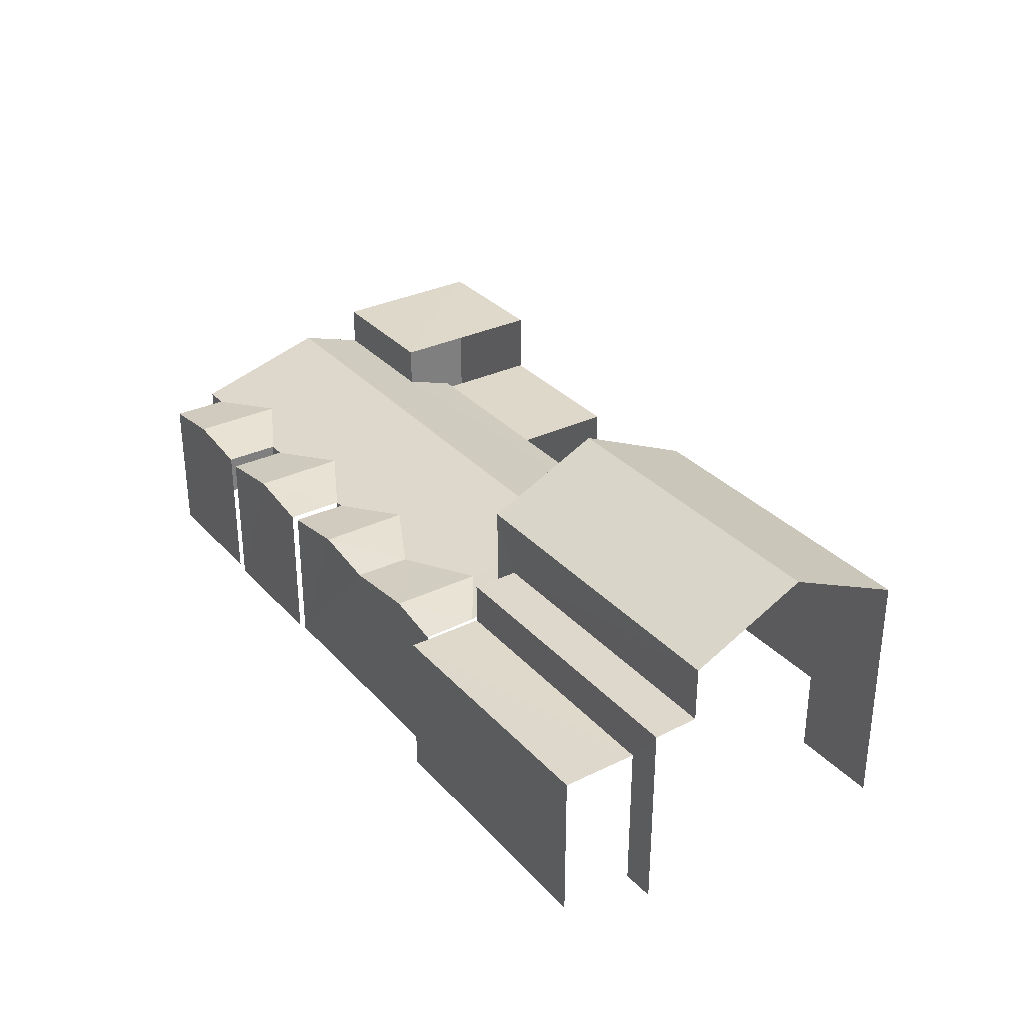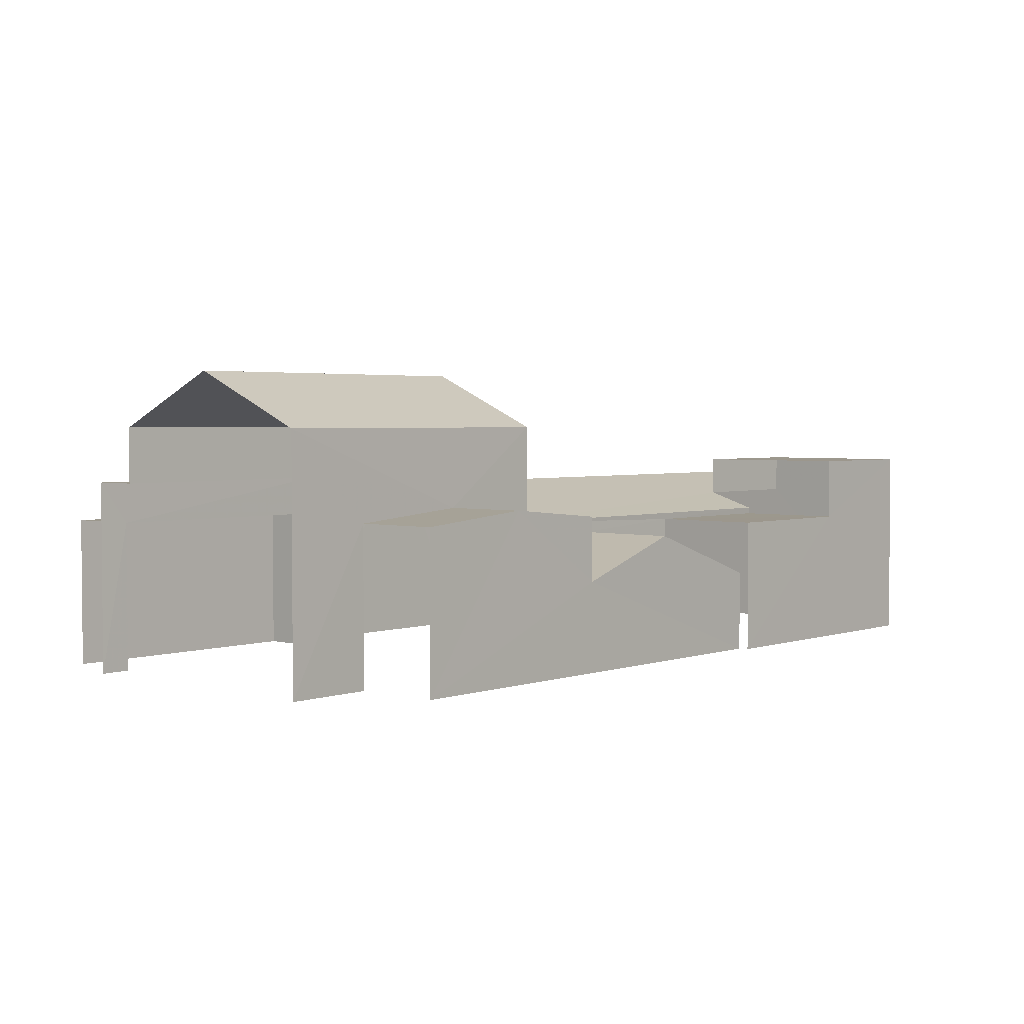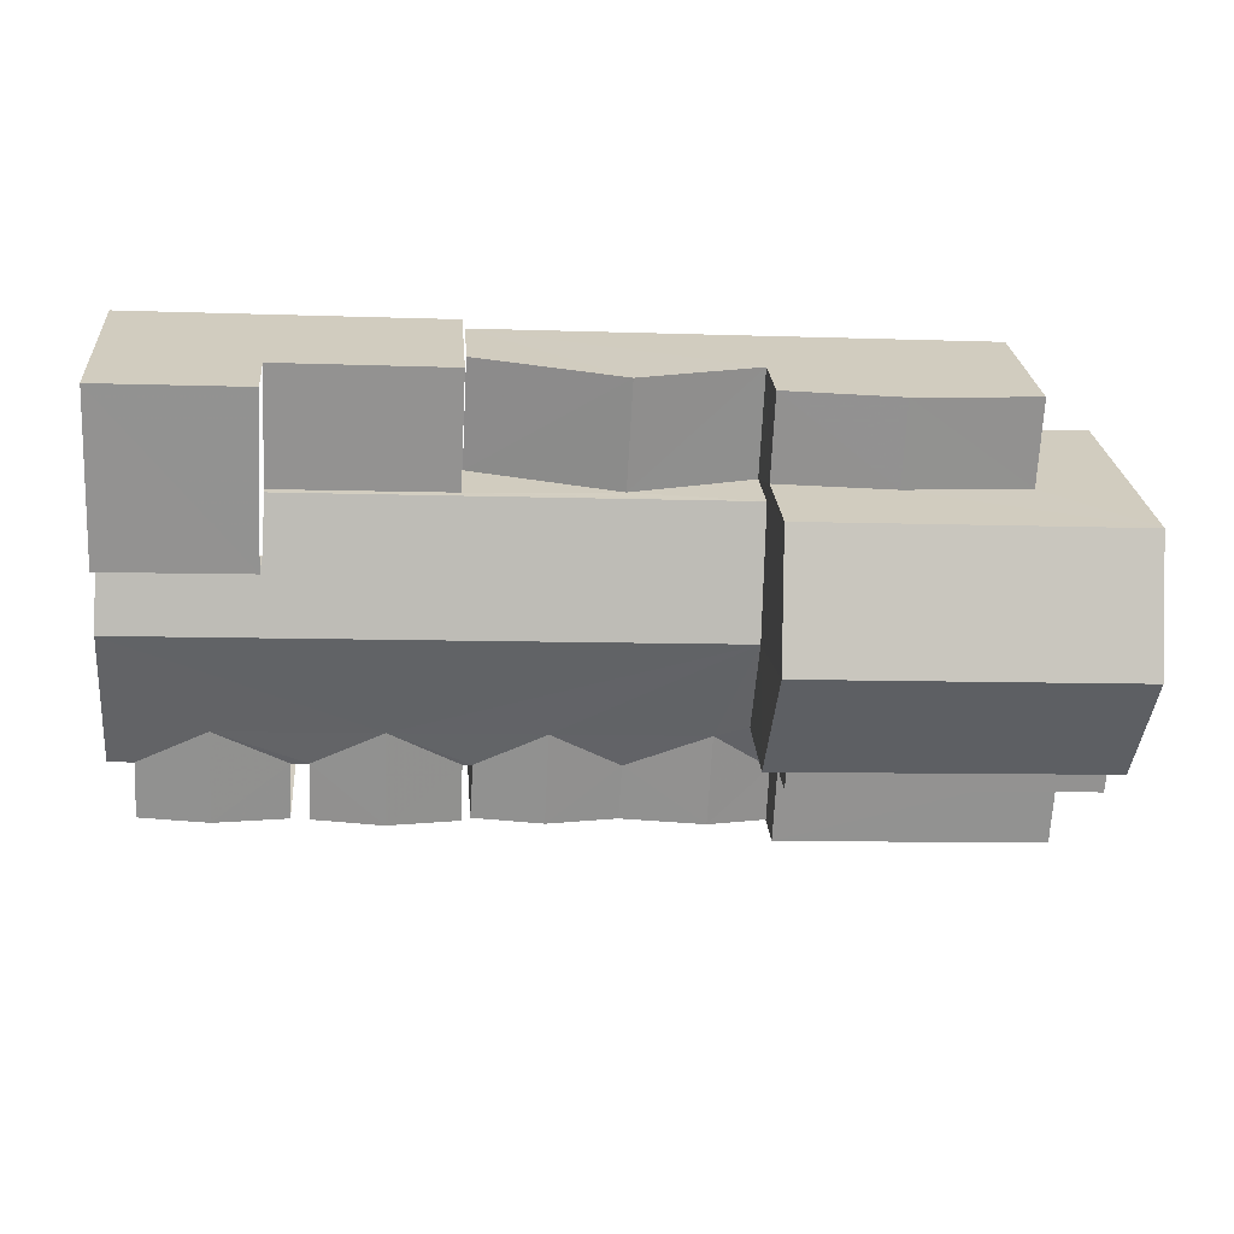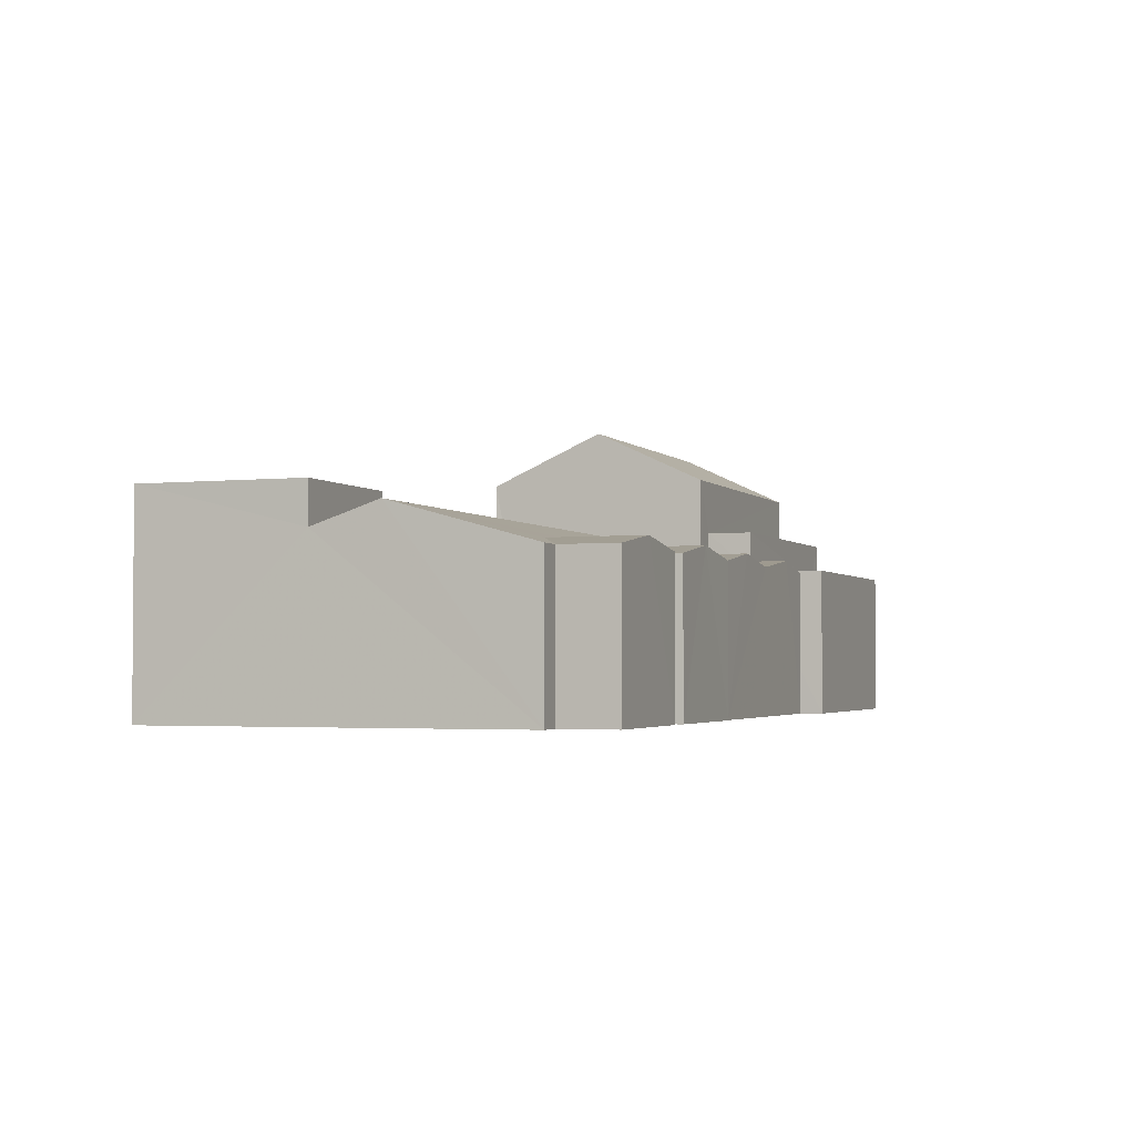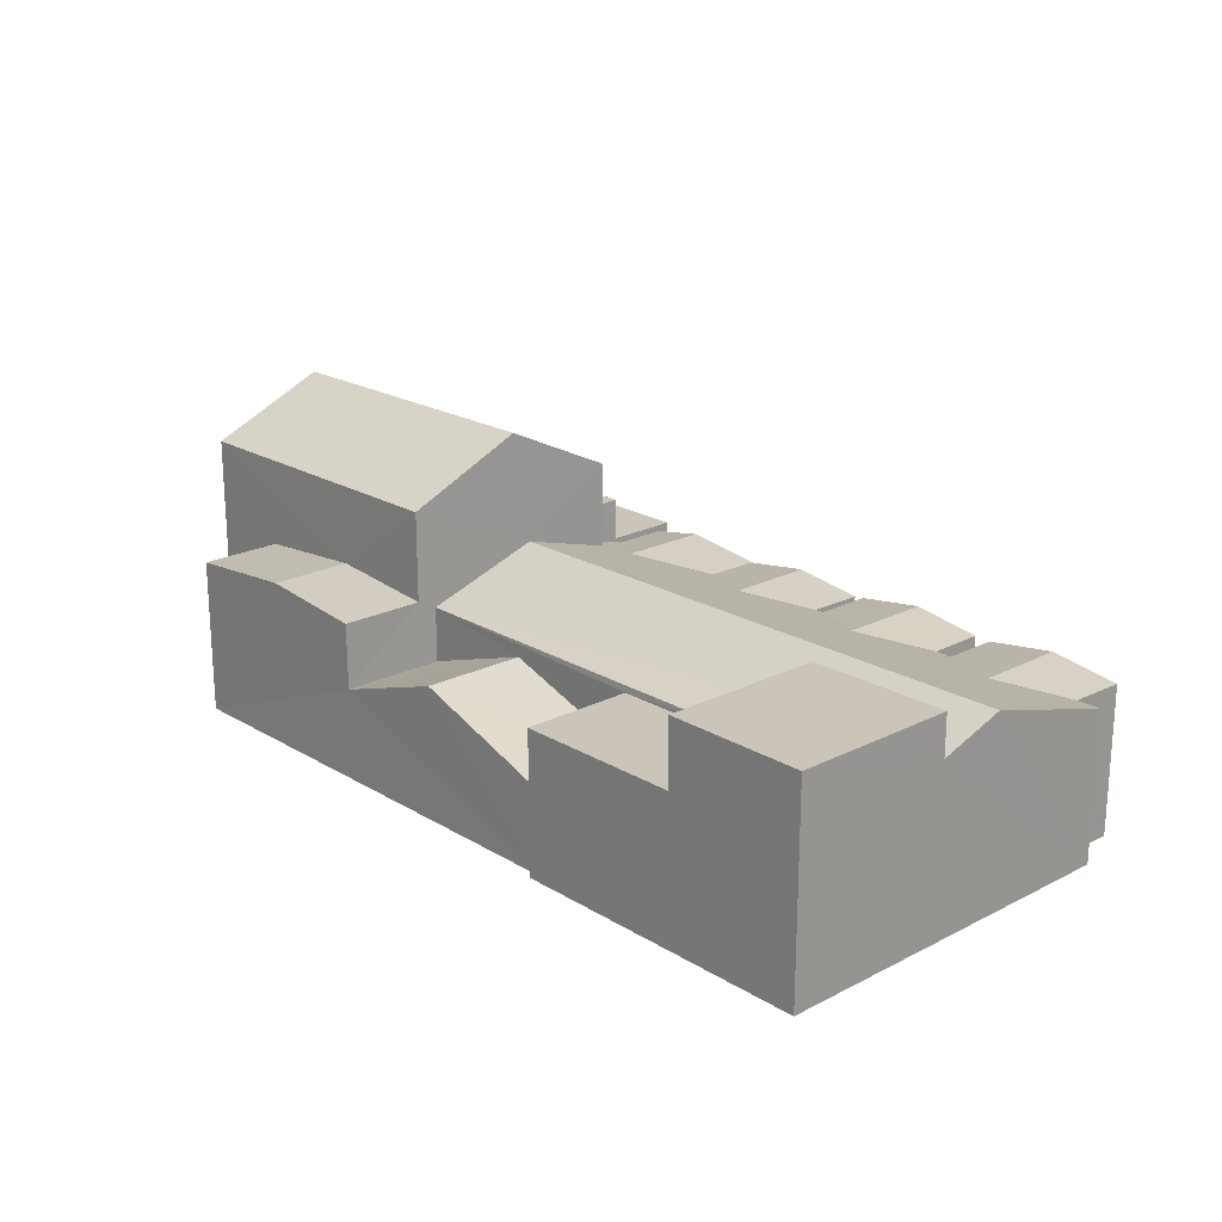
<metadata>
{"format":"obj","ext":"obj","renderer":"f3d","projection":"perspective","resolution":1024,"background":"white","views":[{"elev":31.6,"azim":52.8,"up":"+Z"},{"elev":2.9,"azim":128.2,"up":"+Z"},{"elev":24.0,"azim":-4.6,"up":"+Y"},{"elev":-2.7,"azim":-72.3,"up":"+Z"},{"elev":20.4,"azim":-135.5,"up":"+Z"}]}
</metadata>
<code>
v -3.739e+05 -1.054e+05 19.81
v -3.739e+05 -1.054e+05 19.82
v -3.739e+05 -1.054e+05 19.82
v -3.739e+05 -1.054e+05 19.81
v -3.739e+05 -1.054e+05 19.81
v -3.739e+05 -1.054e+05 19.82
v -3.739e+05 -1.054e+05 19.82
v -3.739e+05 -1.054e+05 19.82
v -3.739e+05 -1.054e+05 19.82
v -3.739e+05 -1.054e+05 19.82
v -3.739e+05 -1.054e+05 19.82
v -3.739e+05 -1.054e+05 19.82
v -3.739e+05 -1.054e+05 19.81
v -3.739e+05 -1.054e+05 19.82
v -3.739e+05 -1.054e+05 19.81
v -3.739e+05 -1.054e+05 19.81
v -3.739e+05 -1.054e+05 19.81
v -3.739e+05 -1.054e+05 19.82
v -3.739e+05 -1.054e+05 19.81
v -3.739e+05 -1.054e+05 19.81
v -3.739e+05 -1.054e+05 19.82
v -3.739e+05 -1.054e+05 19.82
v -3.739e+05 -1.054e+05 19.82
v -3.739e+05 -1.054e+05 19.81
v -3.739e+05 -1.054e+05 19.81
v -3.739e+05 -1.054e+05 19.82
v -3.739e+05 -1.054e+05 22.36
v -3.739e+05 -1.054e+05 23.47
v -3.739e+05 -1.054e+05 23.47
v -3.739e+05 -1.054e+05 22.36
v -3.739e+05 -1.054e+05 25.5
v -3.739e+05 -1.054e+05 25.5
v -3.739e+05 -1.054e+05 25.5
v -3.739e+05 -1.054e+05 25.5
v -3.739e+05 -1.054e+05 23.7
v -3.739e+05 -1.054e+05 23.7
v -3.739e+05 -1.054e+05 23.7
v -3.739e+05 -1.054e+05 23.7
v -3.739e+05 -1.054e+05 24.17
v -3.739e+05 -1.054e+05 24.17
v -3.739e+05 -1.054e+05 24.45
v -3.739e+05 -1.054e+05 24.45
v -3.739e+05 -1.054e+05 24.17
v -3.739e+05 -1.054e+05 23.9
v -3.739e+05 -1.054e+05 23.9
v -3.739e+05 -1.054e+05 24.17
v -3.739e+05 -1.054e+05 24.17
v -3.739e+05 -1.054e+05 24.17
v -3.739e+05 -1.054e+05 25.12
v -3.739e+05 -1.054e+05 25.12
v -3.739e+05 -1.054e+05 25.12
v -3.739e+05 -1.054e+05 25.12
v -3.739e+05 -1.054e+05 23.89
v -3.739e+05 -1.054e+05 23.9
v -3.739e+05 -1.054e+05 24.17
v -3.739e+05 -1.054e+05 24.17
v -3.739e+05 -1.054e+05 23.97
v -3.739e+05 -1.054e+05 23.97
v -3.739e+05 -1.054e+05 23.97
v -3.739e+05 -1.054e+05 23.97
v -3.739e+05 -1.054e+05 28.12
v -3.739e+05 -1.054e+05 26.64
v -3.739e+05 -1.054e+05 28.13
v -3.739e+05 -1.054e+05 26.64
v -3.739e+05 -1.054e+05 24.18
v -3.739e+05 -1.054e+05 23.9
v -3.739e+05 -1.054e+05 23.89
v -3.739e+05 -1.054e+05 24.17
v -3.739e+05 -1.054e+05 23.89
v -3.739e+05 -1.054e+05 24.25
v -3.739e+05 -1.054e+05 24.25
v -3.739e+05 -1.054e+05 23.89
v -3.739e+05 -1.054e+05 23.89
v -3.739e+05 -1.054e+05 24.98
v -3.739e+05 -1.054e+05 24.98
v -3.739e+05 -1.054e+05 23.9
v -3.739e+05 -1.054e+05 23.9
v -3.739e+05 -1.054e+05 24.17
v -3.739e+05 -1.054e+05 24.17
v -3.739e+05 -1.054e+05 26.64
v -3.739e+05 -1.054e+05 26.64
v -3.739e+05 -1.054e+05 23.9
v -3.739e+05 -1.054e+05 24.37
v -3.739e+05 -1.054e+05 23.89
v -3.739e+05 -1.054e+05 23.89
v -3.739e+05 -1.054e+05 24.37
v -3.739e+05 -1.054e+05 23.89
v -3.739e+05 -1.054e+05 23.89
v -3.739e+05 -1.054e+05 23.89
v -3.739e+05 -1.054e+05 22.15
v -3.739e+05 -1.054e+05 22.15
f 1 2 3
f 4 5 1
f 6 7 8
f 9 10 11
f 12 7 6
f 13 12 14
f 15 16 17
f 1 16 4
f 9 18 10
f 19 20 13
f 18 7 20
f 21 22 23
f 3 24 1
f 10 25 22
f 10 20 25
f 25 17 16
f 26 16 24
f 22 26 23
f 13 7 12
f 24 16 1
f 18 20 10
f 13 20 7
f 25 26 22
f 25 16 26
f 69 23 26
f 26 70 69
f 87 23 69
f 1 59 2
f 1 57 59
f 7 67 66
f 8 7 66
f 39 15 40
f 39 16 15
f 31 83 85
f 31 85 34
f 85 35 34
f 85 38 35
f 10 72 89
f 11 10 89
f 36 19 37
f 36 20 19
f 90 91 17
f 25 90 17
f 64 61 49
f 64 49 4
f 61 80 49
f 4 49 5
f 5 49 51
f 27 28 29
f 30 27 29
f 31 32 33
f 31 34 32
f 35 36 37
f 35 38 36
f 39 40 41
f 42 39 41
f 43 44 45
f 46 43 45
f 47 48 45
f 44 47 45
f 49 50 51
f 49 52 50
f 53 54 55
f 56 53 55
f 57 58 59
f 57 60 58
f 61 62 63
f 61 64 62
f 65 66 67
f 68 65 67
f 69 70 71
f 72 73 56
f 71 74 48
f 56 74 75
f 45 48 46
f 69 71 48
f 73 46 56
f 76 75 77
f 68 53 56
f 68 67 53
f 76 68 75
f 48 74 46
f 68 56 75
f 46 74 56
f 42 41 78
f 79 42 78
f 63 80 61
f 63 81 80
f 76 82 65
f 68 76 65
f 83 74 84
f 84 85 83
f 75 74 83
f 86 75 83
f 47 87 69
f 48 47 69
f 73 88 43
f 46 73 43
f 55 89 72
f 56 55 72
f 90 28 91
f 90 29 28
f 18 53 67
f 7 18 67
f 82 6 65
f 6 8 65
f 8 66 65
f 83 31 33
f 86 83 33
f 26 24 70
f 71 70 52
f 71 52 81
f 52 49 80
f 24 52 70
f 52 80 81
f 82 12 6
f 82 76 12
f 81 63 74
f 71 81 74
f 63 62 74
f 30 79 27
f 27 79 78
f 84 62 79
f 74 62 84
f 84 79 30
f 64 4 39
f 4 16 39
f 42 62 64
f 79 62 42
f 42 64 39
f 54 9 55
f 9 11 55
f 11 89 55
f 88 21 43
f 47 44 23
f 43 21 44
f 47 23 87
f 44 21 23
f 88 22 21
f 88 73 22
f 3 60 24
f 24 60 52
f 3 58 60
f 52 60 50
f 22 73 72
f 10 22 72
f 54 18 9
f 54 53 18
f 37 19 35
f 34 35 32
f 32 35 13
f 35 19 13
f 32 13 86
f 32 86 33
f 13 14 86
f 14 77 75
f 86 14 75
f 38 85 36
f 20 36 90
f 25 20 90
f 85 84 36
f 29 84 30
f 90 36 29
f 36 84 29
f 28 17 91
f 15 17 27
f 41 40 15
f 78 41 27
f 17 28 27
f 41 15 27
f 58 3 2
f 59 58 2
f 12 76 77
f 14 12 77
f 1 5 57
f 5 51 57
f 57 50 60
f 57 51 50

</code>
